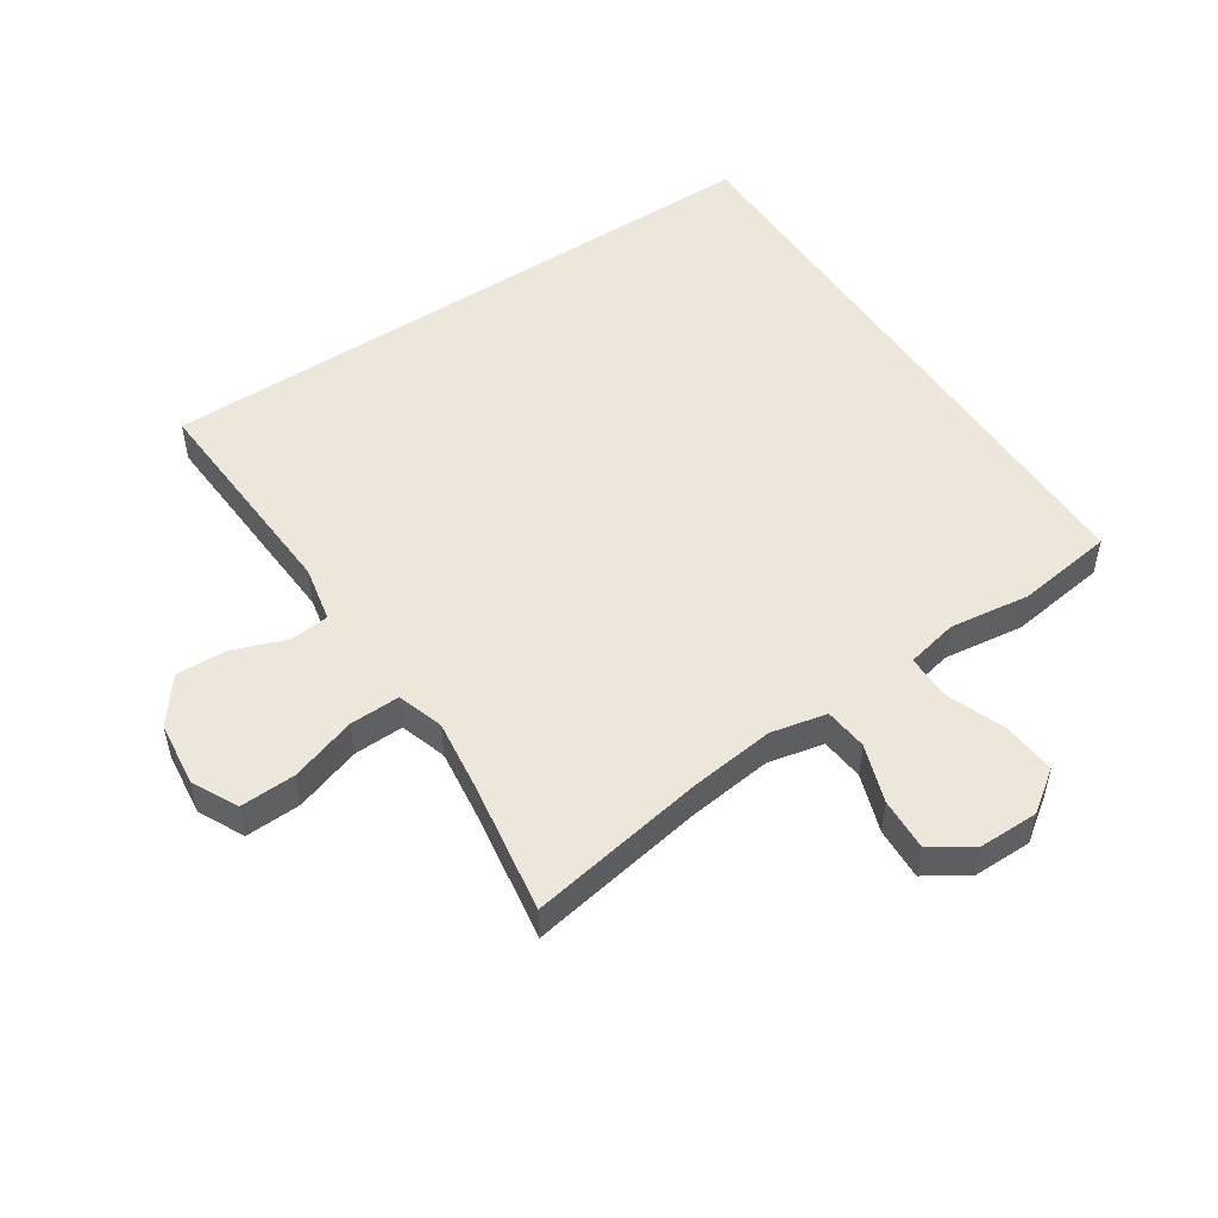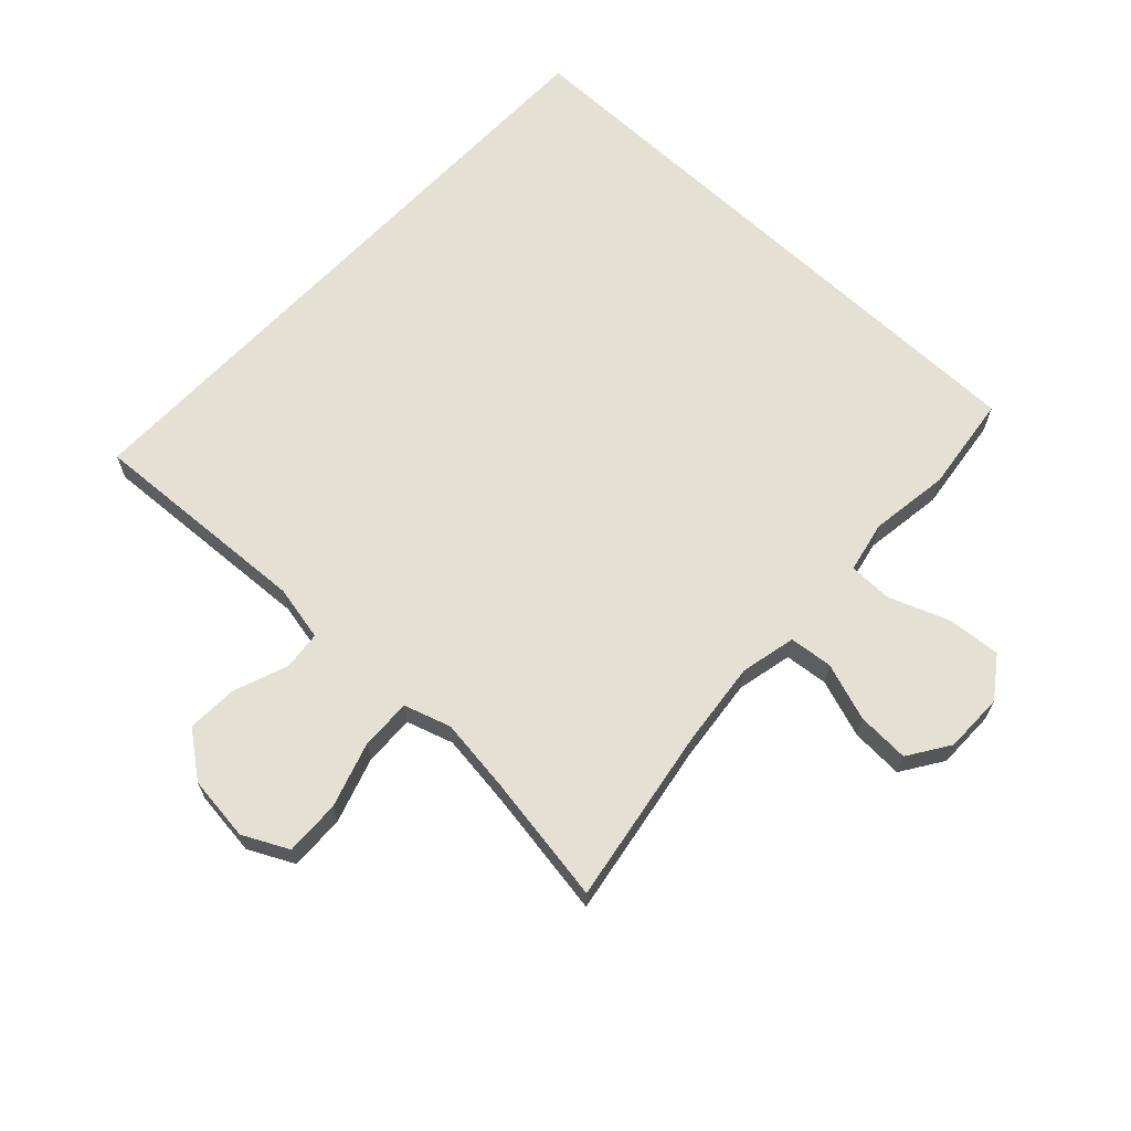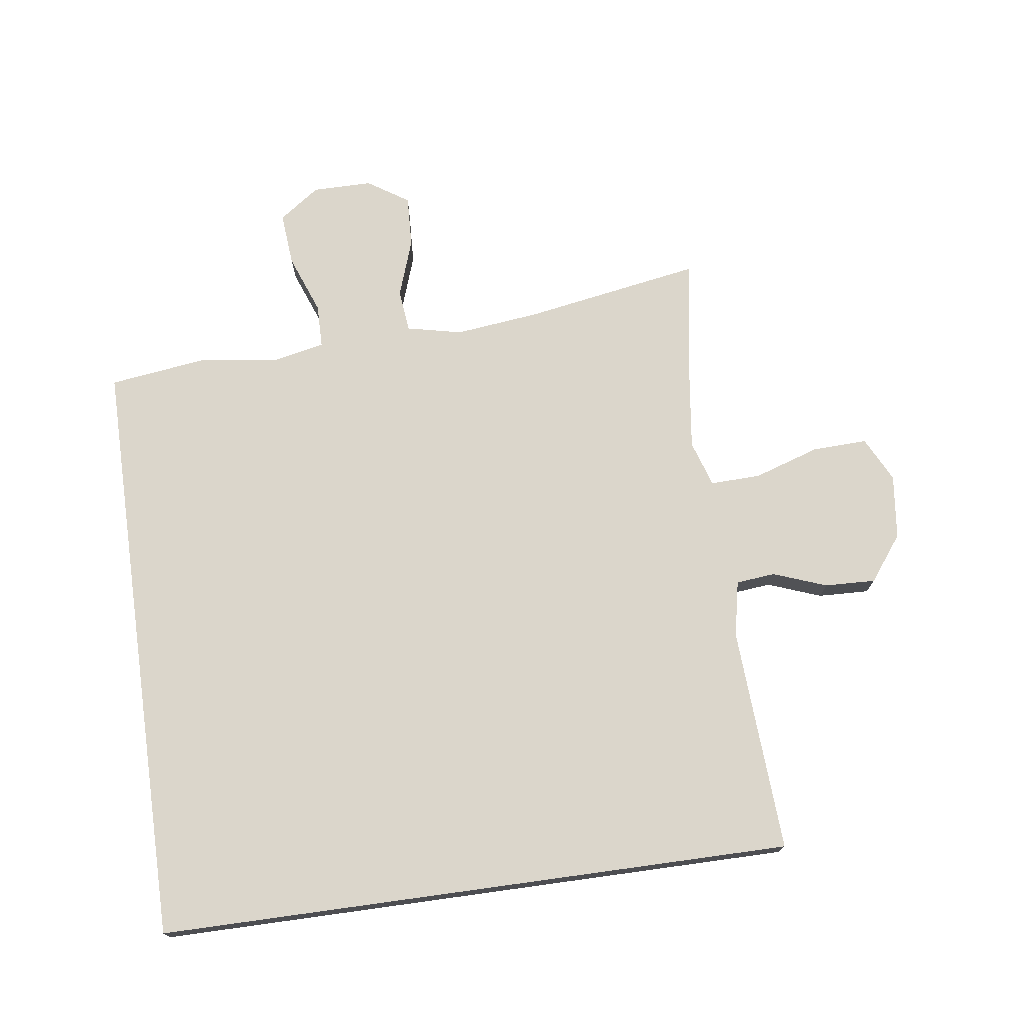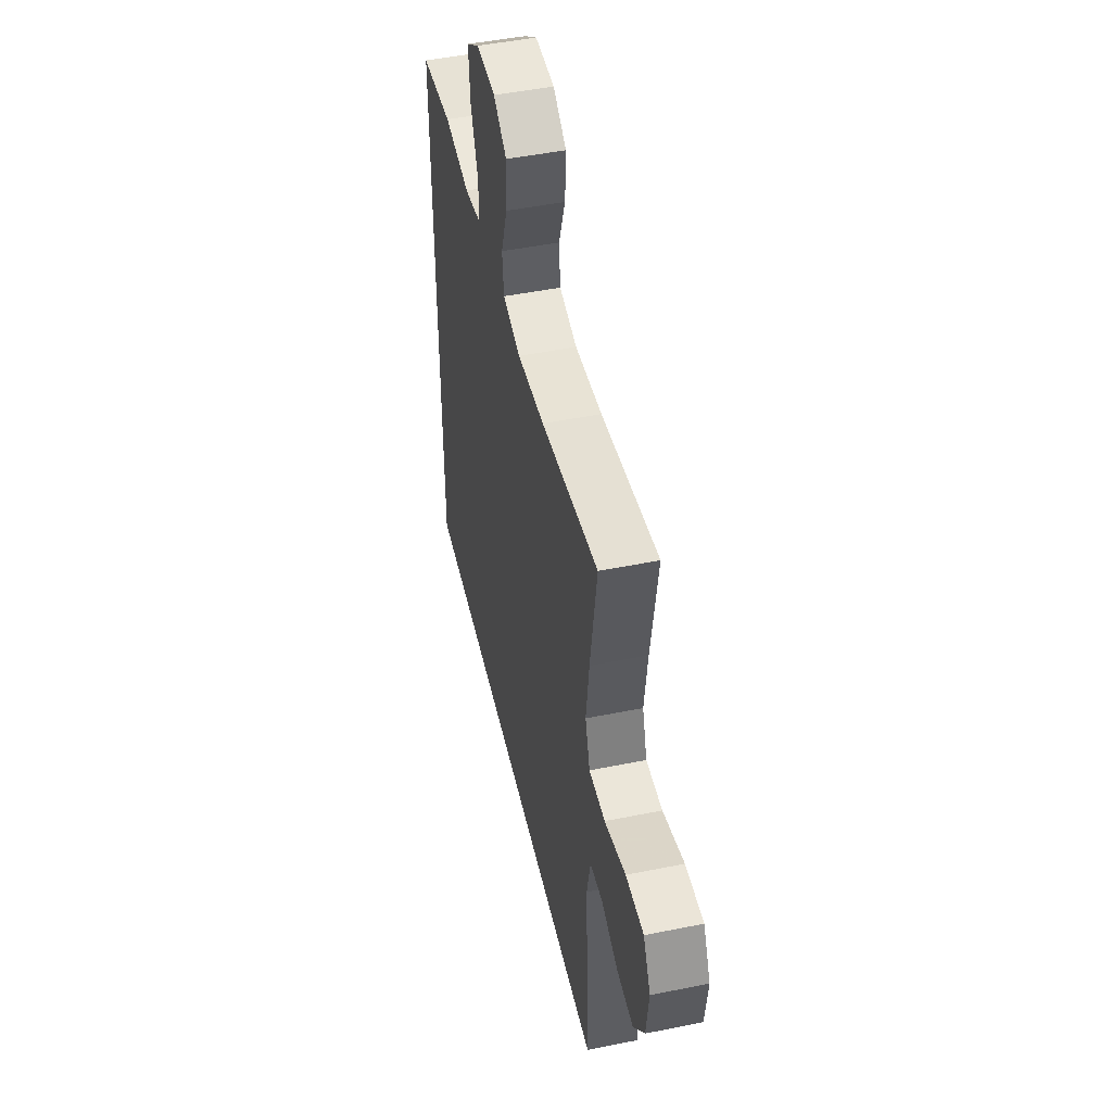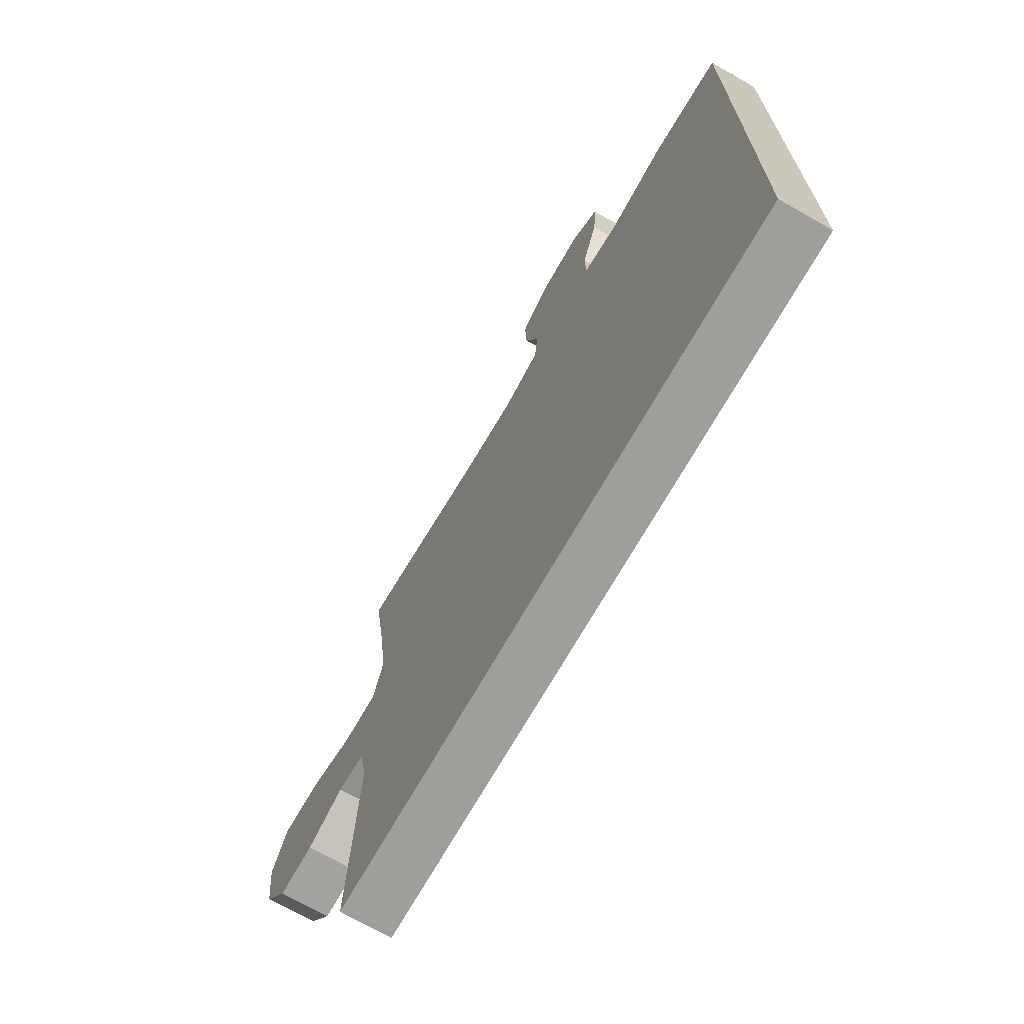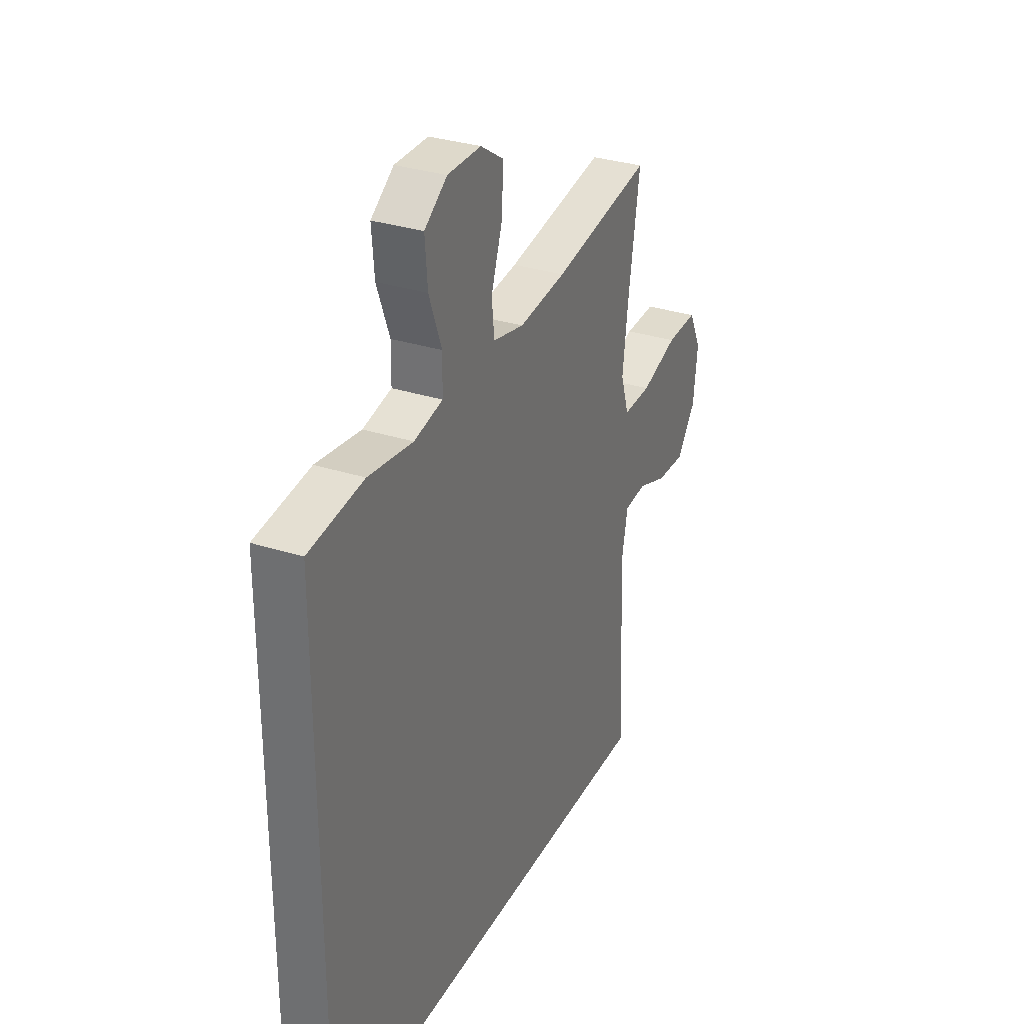
<metadata>
{"format":"obj","ext":"obj","renderer":"f3d","projection":"perspective","resolution":1024,"background":"white","views":[{"elev":51.3,"azim":-33.6,"up":"+Y"},{"elev":65.6,"azim":-46.7,"up":"+Y"},{"elev":73.5,"azim":172.1,"up":"+Y"},{"elev":48.4,"azim":-102.7,"up":"+Z"},{"elev":-70.8,"azim":60.3,"up":"+Z"},{"elev":31.7,"azim":114.4,"up":"+Z"}]}
</metadata>
<code>
v -0.49 0.07 -0.5
v -0.471 0.07 -0.15
v -0.489 0.07 -0.063
v -0.55 0.07 -0.057
v -0.633 0.07 -0.088
v -0.712 0.07 -0.091
v -0.765 0.07 -0.021
v -0.777 0.07 0.08
v -0.742 0.07 0.15
v -0.656 0.07 0.147
v -0.554 0.07 0.114
v -0.476 0.07 0.112
v -0.453 0.07 0.184
v -0.468 0.07 0.3
v -0.5 0.07 0.5
v -0.224 0.07 0.453
v -0.093 0.07 0.438
v -0.007 0.07 0.457
v 0 0.07 0.524
v -0.031 0.07 0.614
v -0.035 0.07 0.695
v 0.029 0.07 0.737
v 0.122 0.07 0.737
v 0.185 0.07 0.692
v 0.178 0.07 0.609
v 0.143 0.07 0.516
v 0.144 0.07 0.448
v 0.224 0.07 0.431
v 0.348 0.07 0.448
v 0.5 0.07 0.428
v 0.5 0.07 -0.5
v -0.49 0 -0.5
v -0.471 0 -0.15
v -0.489 0 -0.063
v -0.55 0 -0.057
v -0.633 0 -0.088
v -0.712 0 -0.091
v -0.765 0 -0.021
v -0.777 0 0.08
v -0.742 0 0.15
v -0.656 0 0.147
v -0.554 0 0.114
v -0.476 0 0.112
v -0.453 0 0.184
v -0.468 0 0.3
v -0.5 0 0.5
v -0.224 0 0.453
v -0.093 0 0.438
v -0.007 0 0.457
v 0 0 0.524
v -0.031 0 0.614
v -0.035 0 0.695
v 0.029 0 0.737
v 0.122 0 0.737
v 0.185 0 0.692
v 0.178 0 0.609
v 0.143 0 0.516
v 0.144 0 0.448
v 0.224 0 0.431
v 0.348 0 0.448
v 0.5 0 0.428
v 0.5 0 -0.5
f 31 1 2
f 30 31 2
f 29 30 2
f 28 29 2
f 27 28 2 3
f 26 27 3 4
f 24 25 26
f 23 24 26
f 22 23 26
f 21 22 26
f 20 21 26
f 19 20 26
f 18 19 26
f 4 5 6
f 26 4 6
f 18 26 6
f 17 18 6
f 14 15 16
f 13 14 16 17
f 12 13 17
f 9 10 11
f 8 9 11
f 7 8 11
f 6 7 11
f 6 11 12
f 6 12 17
f 33 32 62
f 33 62 61
f 33 61 60
f 33 60 59
f 34 33 59 58
f 35 34 58 57
f 57 56 55
f 57 55 54
f 57 54 53
f 57 53 52
f 57 52 51
f 57 51 50
f 57 50 49
f 37 36 35
f 37 35 57
f 37 57 49
f 37 49 48
f 47 46 45
f 48 47 45 44
f 48 44 43
f 42 41 40
f 42 40 39
f 42 39 38
f 42 38 37
f 43 42 37
f 48 43 37
f 1 32 33 2
f 2 33 34 3
f 3 34 35 4
f 4 35 36 5
f 5 36 37 6
f 6 37 38 7
f 7 38 39 8
f 8 39 40 9
f 9 40 41 10
f 10 41 42 11
f 11 42 43 12
f 12 43 44 13
f 13 44 45 14
f 14 45 46 15
f 15 46 47 16
f 16 47 48 17
f 17 48 49 18
f 18 49 50 19
f 19 50 51 20
f 20 51 52 21
f 21 52 53 22
f 22 53 54 23
f 23 54 55 24
f 24 55 56 25
f 25 56 57 26
f 26 57 58 27
f 27 58 59 28
f 28 59 60 29
f 29 60 61 30
f 30 61 62 31
f 31 62 32 1

</code>
